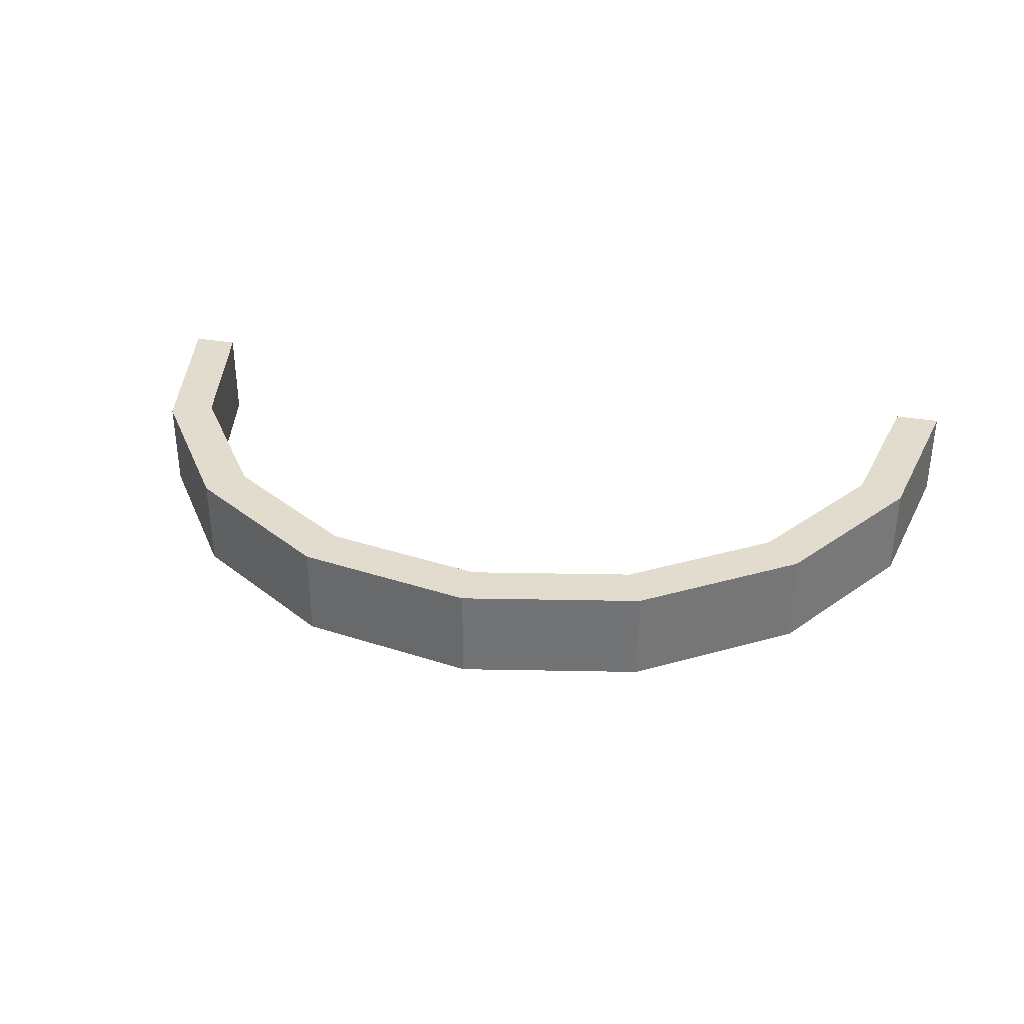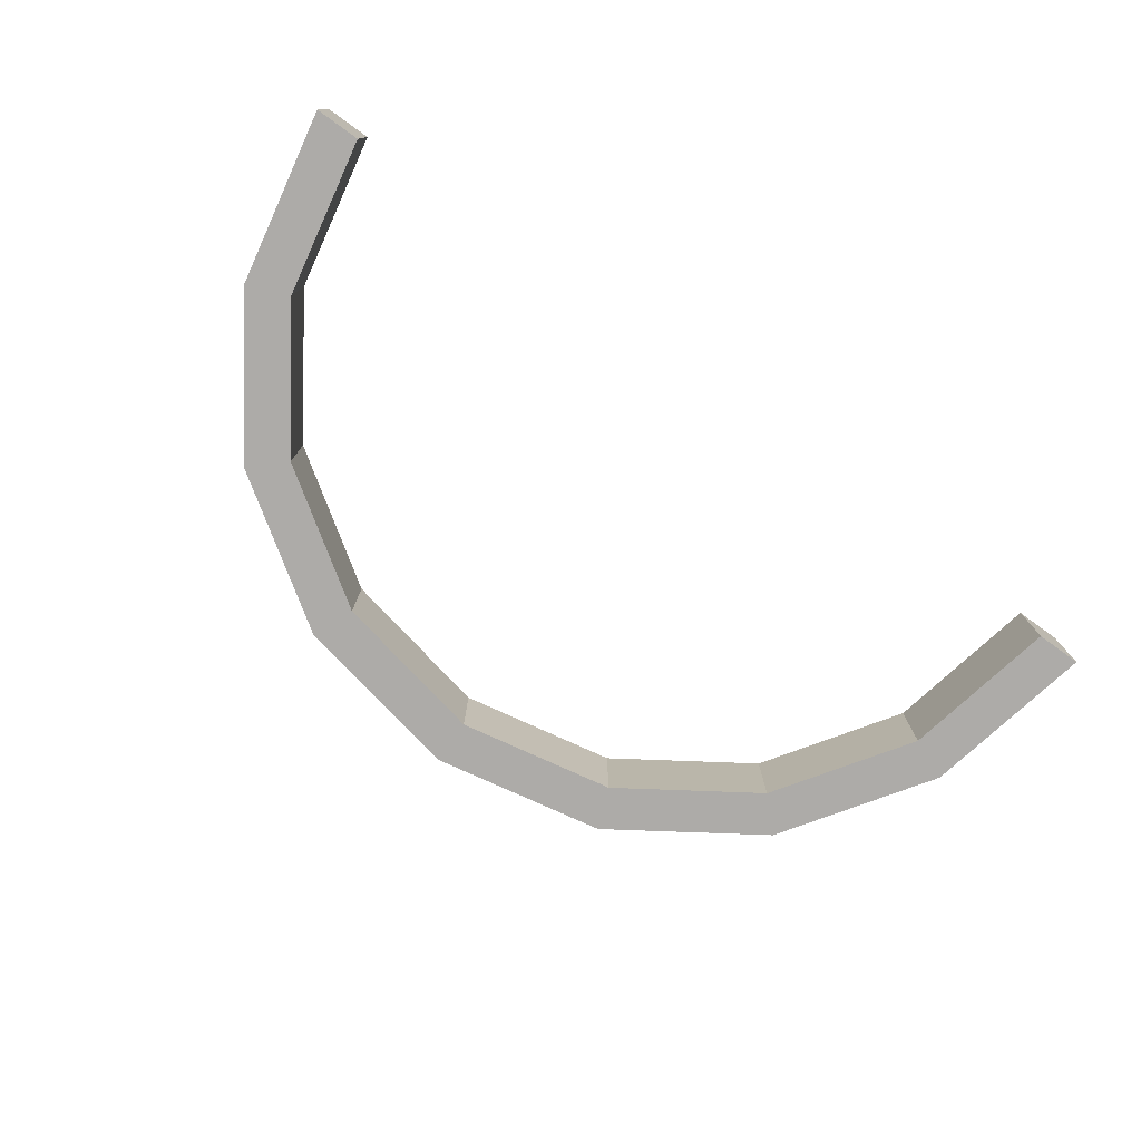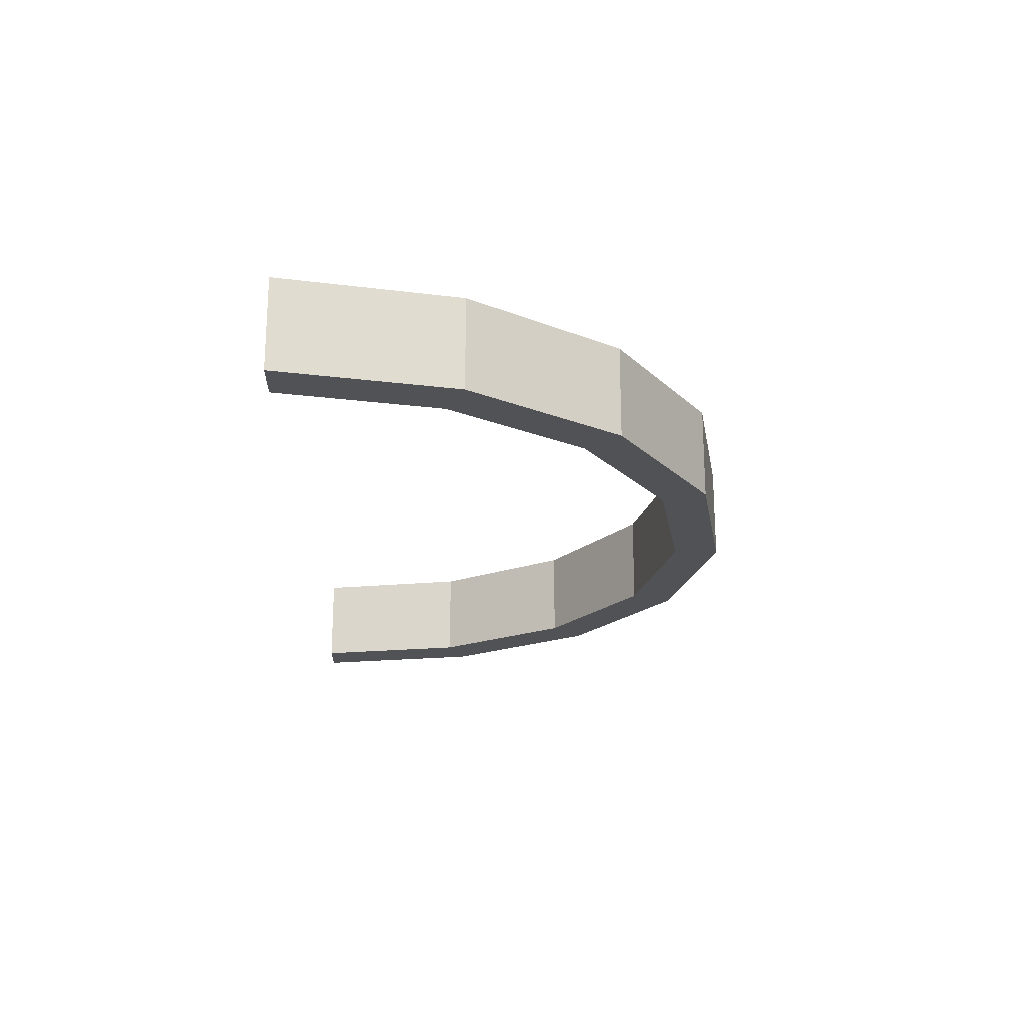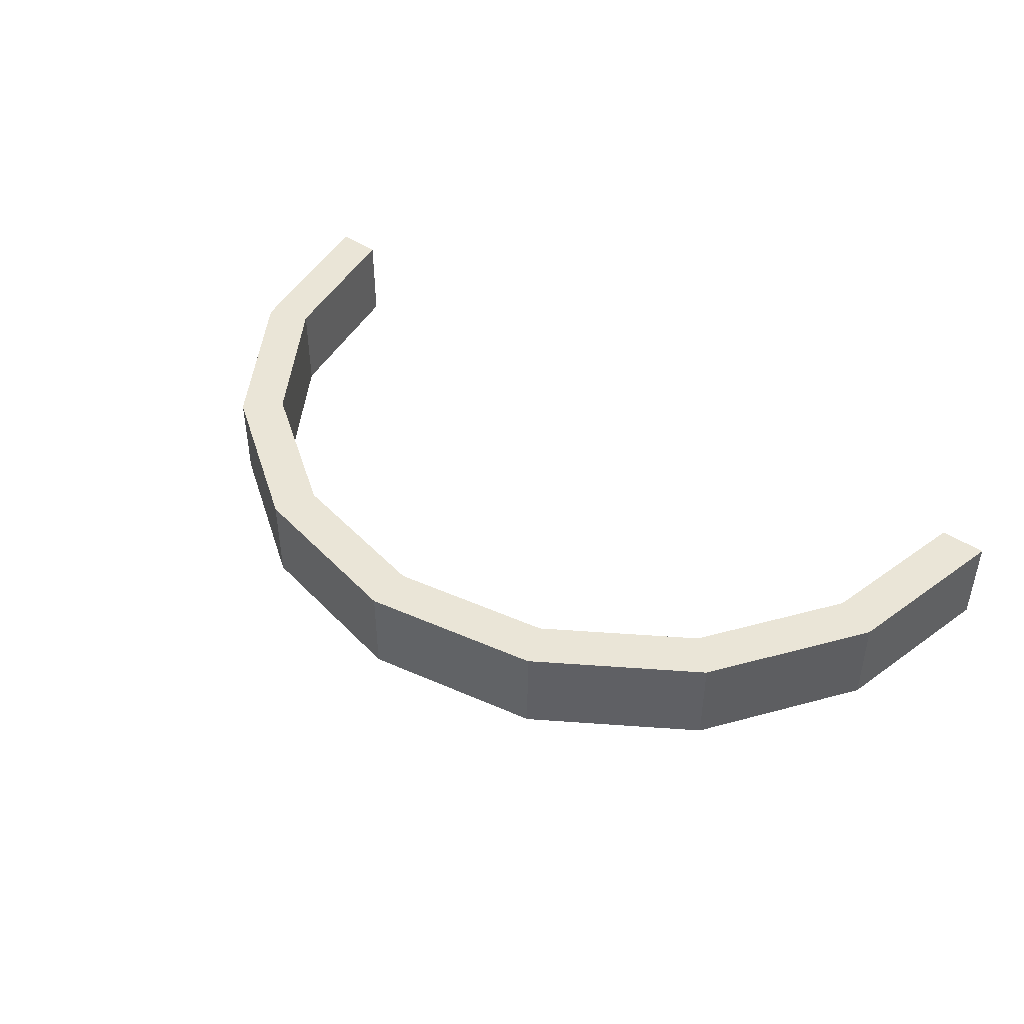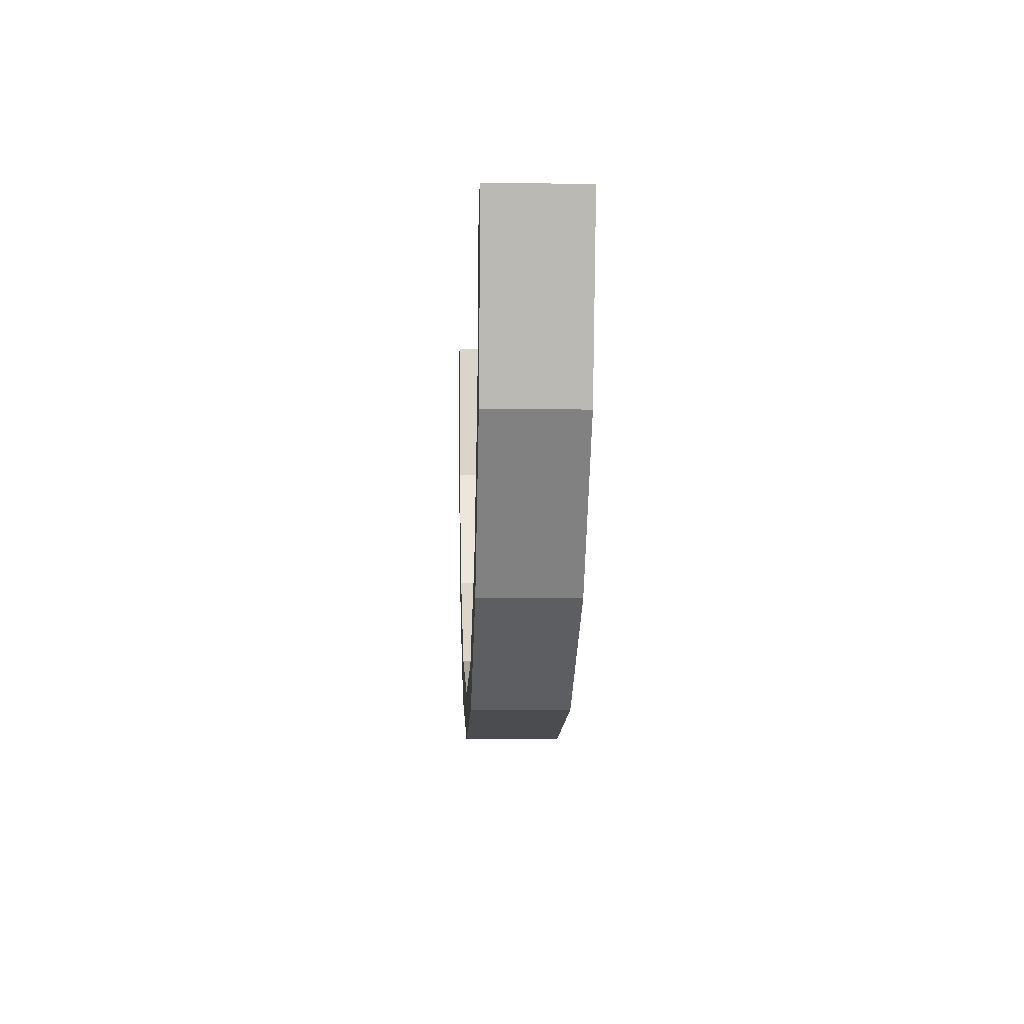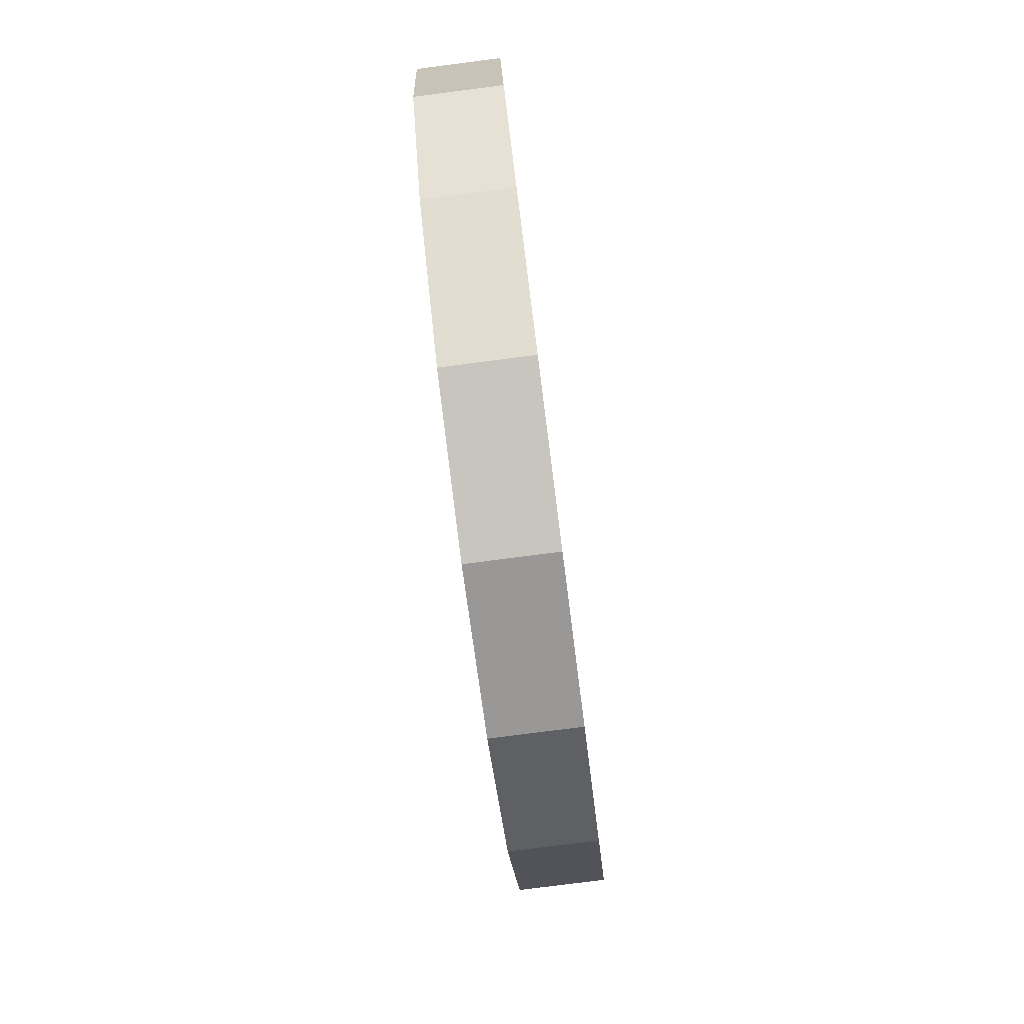
<metadata>
{"format":"obj","ext":"obj","renderer":"f3d","projection":"perspective","resolution":1024,"background":"white","views":[{"elev":34.0,"azim":-167.3,"up":"+Y"},{"elev":-76.5,"azim":-35.9,"up":"+Y"},{"elev":-21.0,"azim":88.4,"up":"+Y"},{"elev":44.3,"azim":-141.4,"up":"+Y"},{"elev":-3.9,"azim":-92.6,"up":"+Z"},{"elev":-79.6,"azim":97.3,"up":"+Z"}]}
</metadata>
<code>
o Cylinder_Cylinder.005
v 0 -0.1 -1
v 0 0.1 -1
v 0.3827 -0.1 -0.9239
v 0.3827 0.1 -0.9239
v 0.7071 -0.1 -0.7071
v 0.7071 0.1 -0.7071
v 0.9239 -0.1 -0.3827
v 0.9239 0.1 -0.3827
v 1 -0.1 0
v 1 0.1 0
v -1 -0.1 -0
v -1 0.1 -0
v -0.9239 -0.1 -0.3827
v -0.9239 0.1 -0.3827
v -0.7071 -0.1 -0.7071
v -0.7071 0.1 -0.7071
v -0.3827 -0.1 -0.9239
v -0.3827 0.1 -0.9239
v 0 -0.1 -0.9
v 0 0.1 -0.9
v 0.3444 -0.1 -0.8315
v 0.3444 0.1 -0.8315
v 0.6364 -0.1 -0.6364
v 0.6364 0.1 -0.6364
v 0.8315 -0.1 -0.3444
v 0.8315 0.1 -0.3444
v 0.9 -0.1 0
v 0.9 0.1 0
v -0.9 -0.1 -0
v -0.9 0.1 -0
v -0.8315 -0.1 -0.3444
v -0.8315 0.1 -0.3444
v -0.6364 -0.1 -0.6364
v -0.6364 0.1 -0.6364
v -0.3444 -0.1 -0.8315
v -0.3444 0.1 -0.8315
f 1 2 4
f 3 4 6
f 5 6 8
f 7 8 10
f 11 12 13
f 13 14 15
f 4 2 20
f 17 18 1
f 15 16 17
f 11 13 31
f 19 20 36
f 21 22 19
f 15 17 35
f 5 7 25
f 14 12 30
f 18 16 34
f 8 6 24
f 13 15 33
f 3 5 23
f 17 1 19
f 7 9 27
f 16 14 32
f 6 4 22
f 1 3 21
f 2 18 36
f 10 8 26
f 35 36 34
f 33 34 32
f 31 32 30
f 27 28 25
f 25 26 23
f 23 24 21
f 30 12 11
f 10 28 27
f 3 1 4
f 5 3 6
f 7 5 8
f 9 7 10
f 12 14 13
f 14 16 15
f 22 4 20
f 18 2 1
f 16 18 17
f 29 11 31
f 35 19 36
f 22 20 19
f 33 15 35
f 23 5 25
f 32 14 30
f 36 18 34
f 26 8 24
f 31 13 33
f 21 3 23
f 35 17 19
f 25 7 27
f 34 16 32
f 24 6 22
f 19 1 21
f 20 2 36
f 28 10 26
f 33 35 34
f 31 33 32
f 29 31 30
f 28 26 25
f 26 24 23
f 24 22 21
f 29 30 11
f 9 10 27

</code>
